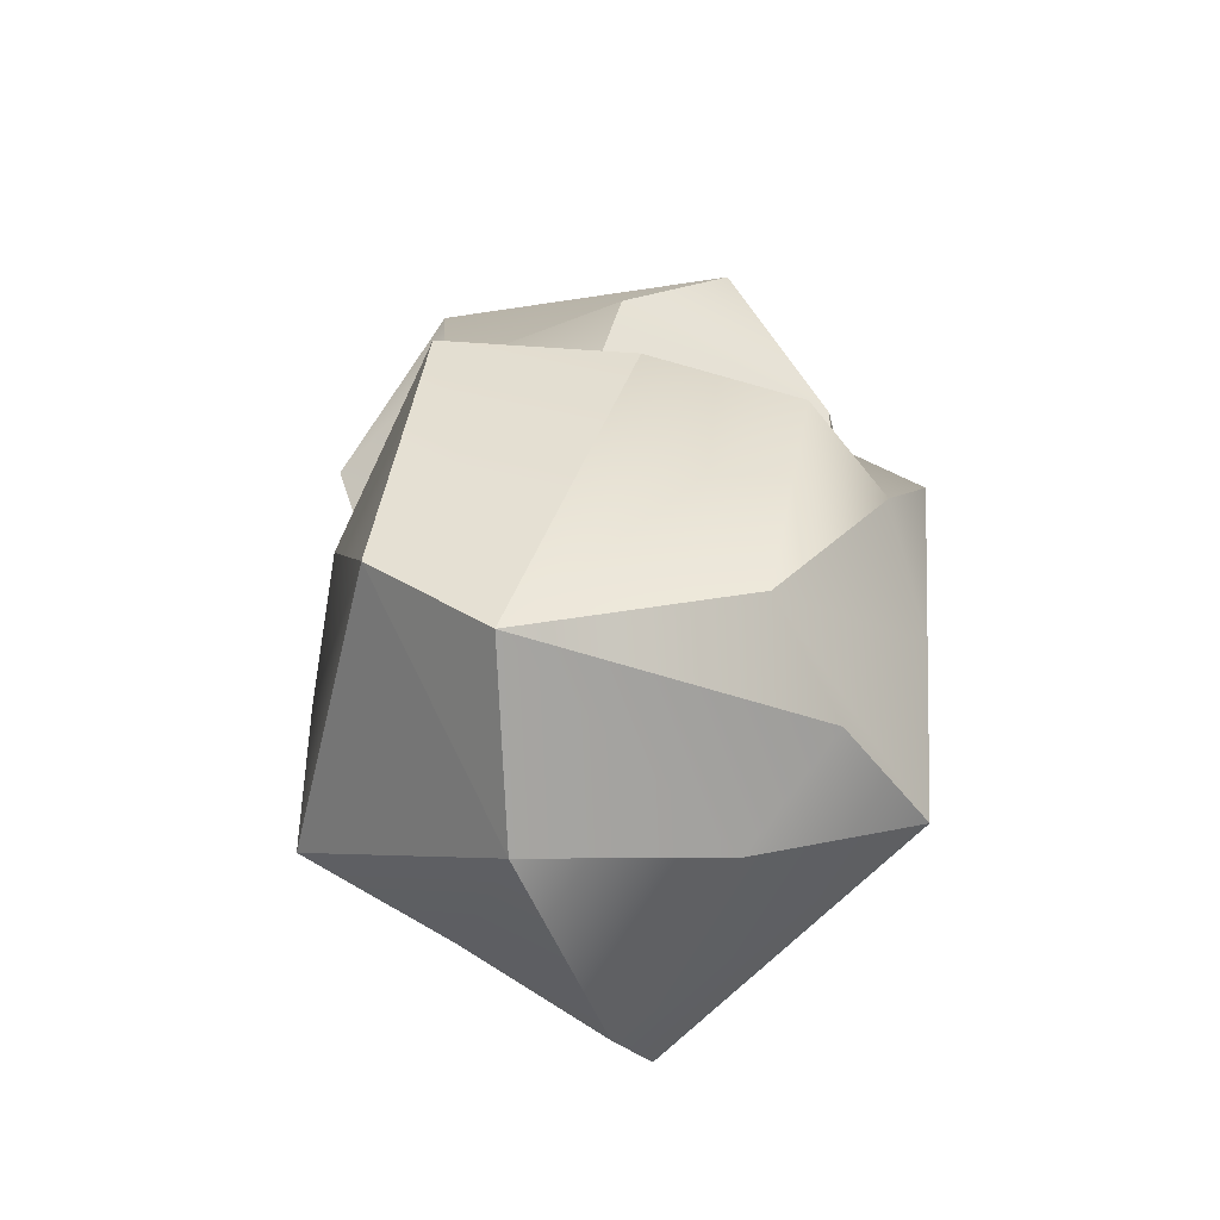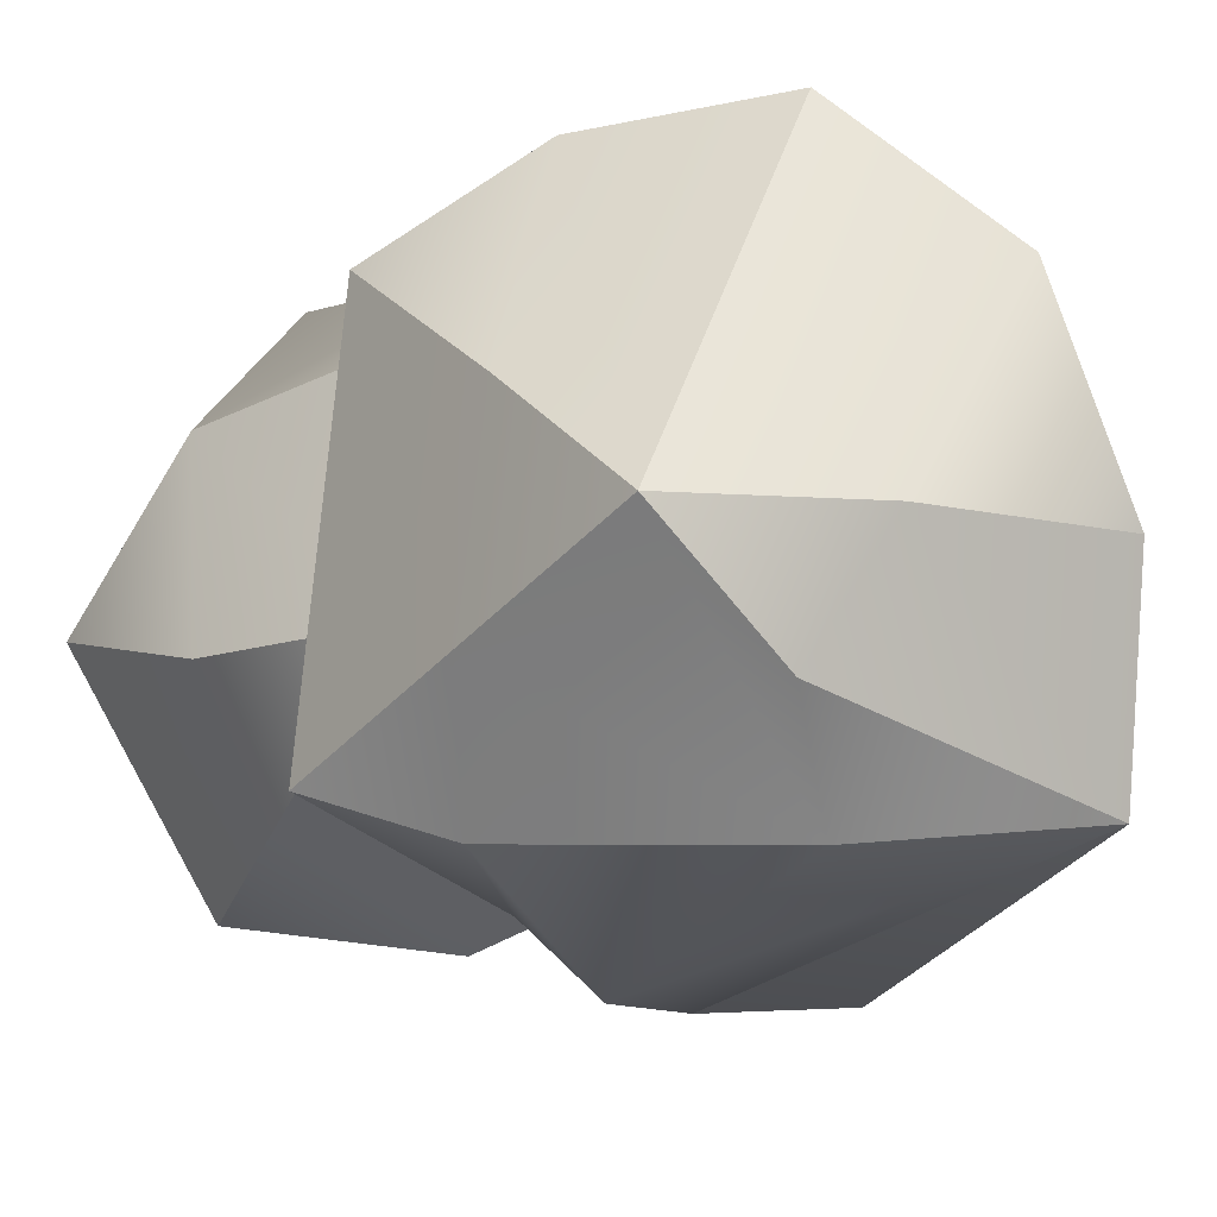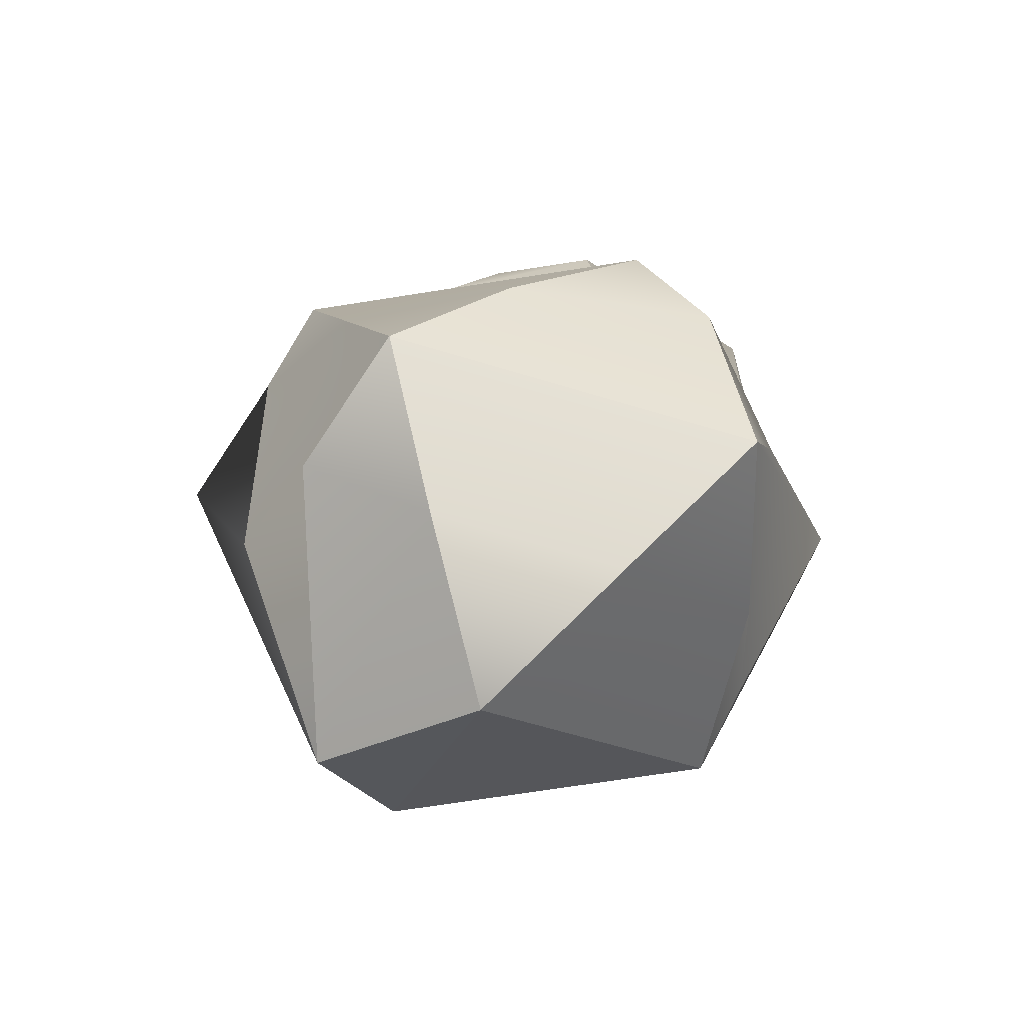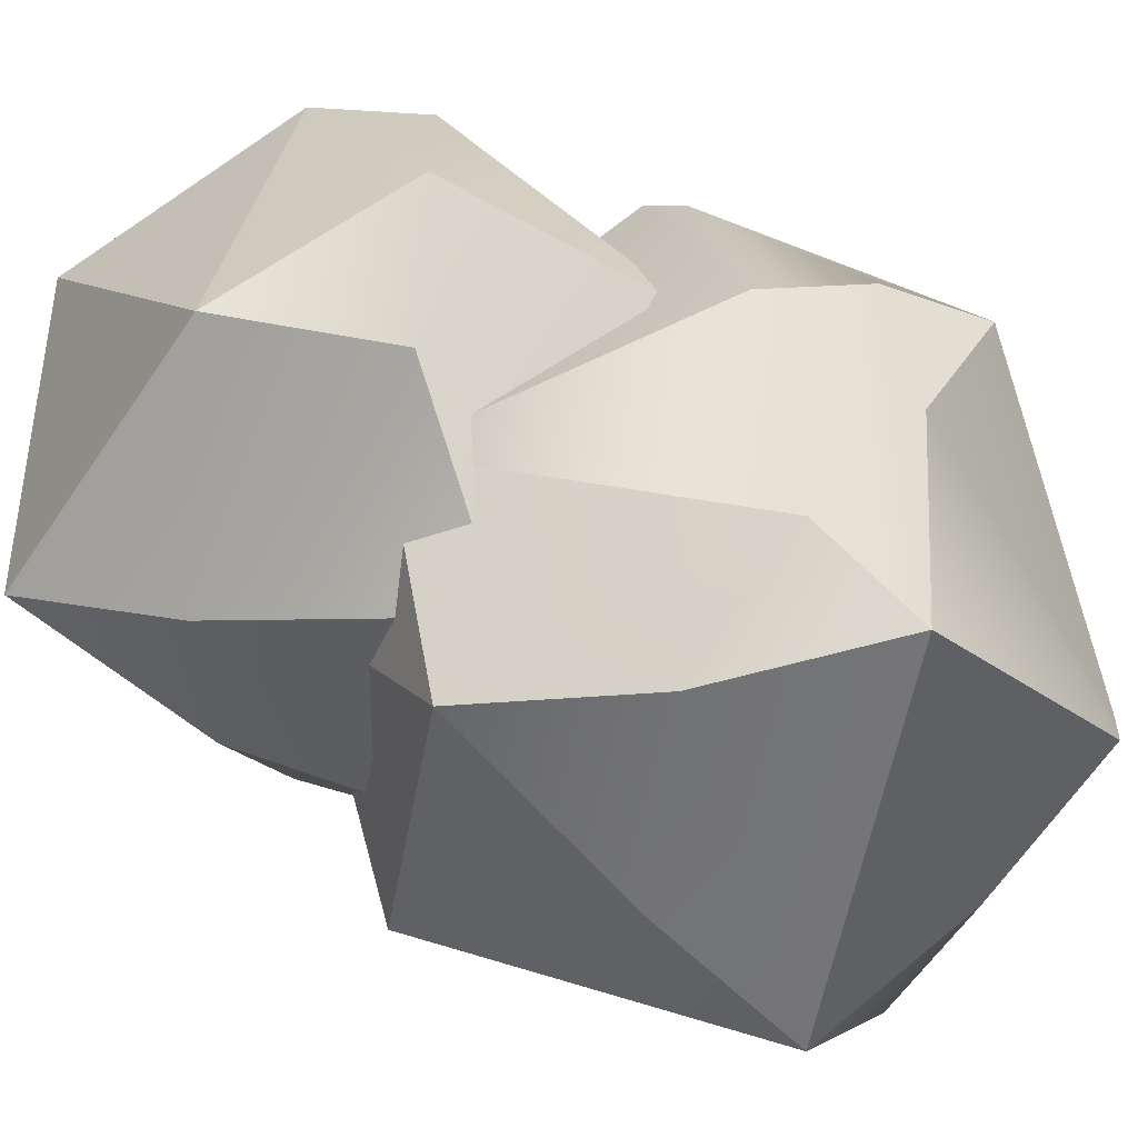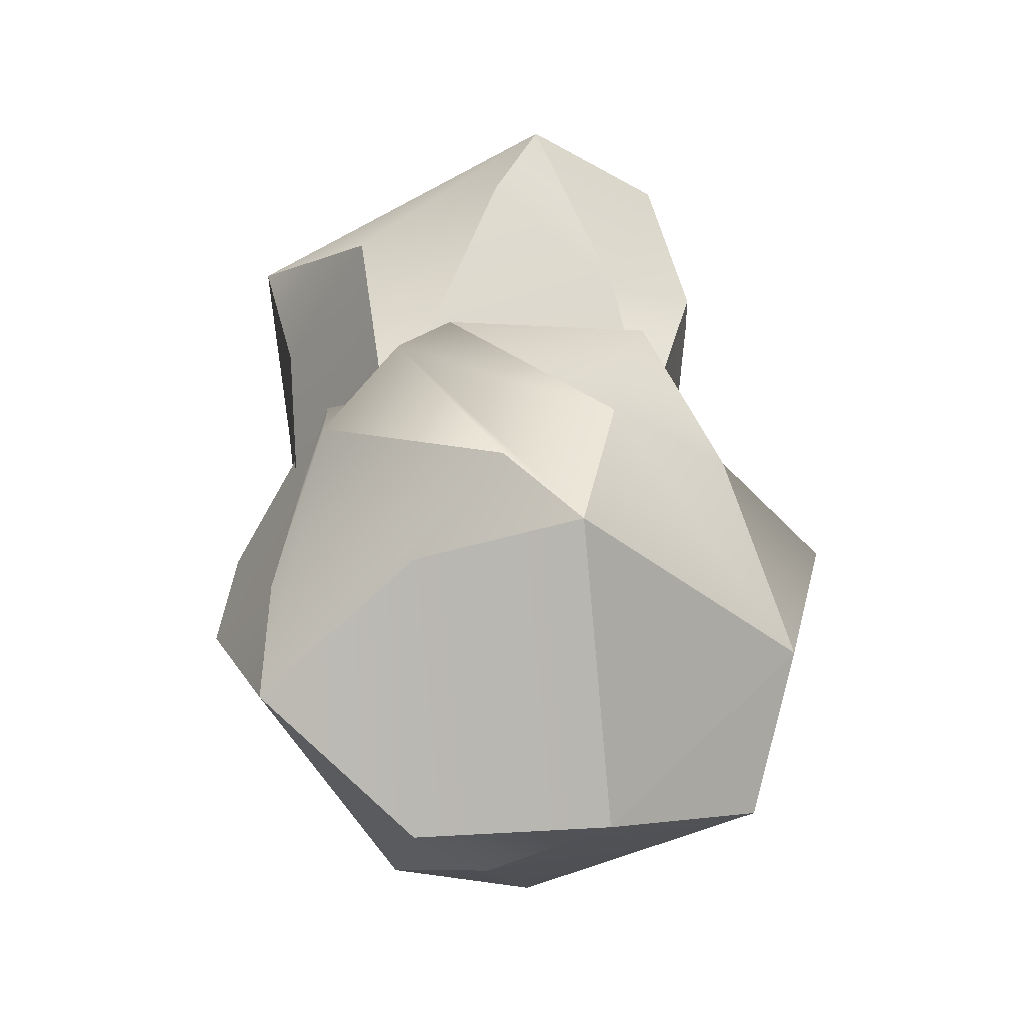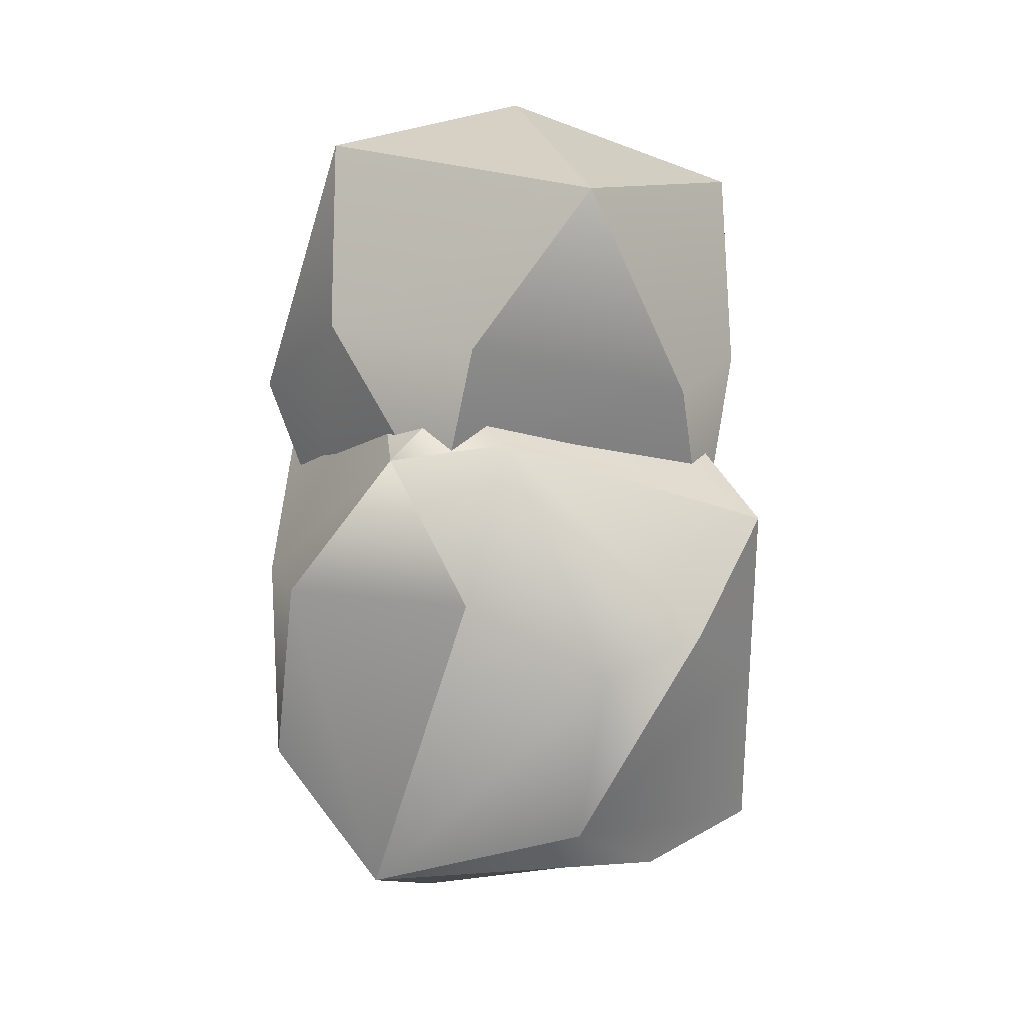
<metadata>
{"format":"obj","ext":"obj","renderer":"f3d","projection":"perspective","resolution":1024,"background":"white","views":[{"elev":-53.8,"azim":-13.3,"up":"+Z"},{"elev":-20.3,"azim":139.2,"up":"+Y"},{"elev":-77.8,"azim":99.0,"up":"+Z"},{"elev":53.9,"azim":117.1,"up":"+Y"},{"elev":-38.2,"azim":-135.8,"up":"+Z"},{"elev":10.6,"azim":0.4,"up":"+Z"}]}
</metadata>
<code>
g default
v 1.195 1.643 -0.4731
v -0.01908 2.104 -0.664
v -0.7361 0.8981 -0.3509
v -0.01908 -0.08396 -0.1347
v 1.398 0.4704 -0.4065
v 1.514 0.8981 1.534
v 0.8973 2.256 0.8975
v -0.653 1.643 1.389
v -0.5913 0.5935 1.736
v 0.7645 -0.09367 1.534
v 0.3727 1.363 1.951
v -0.008433 2.331 0.4525
v 0.6674 2.22 0.1423
v -0.776 1.163 0.4294
v -0.6156 1.923 0.7658
v -0.6046 0.3329 0.796
v -1.001 0.8119 0.419
v 1.25 -0.03637 0.4829
v 0.1621 -0.2688 0.731
v 1.604 1.448 0.5932
v 1.553 0.5691 0.5923
v -0.3592 -0.2792 -2.091
v 1.644 0.4126 -1.934
v -0.1128 0.5774 -2.429
v -0.8916 -0.0257 -1.456
v -0.2728 -0.06178 0.1271
v 1.644 -0.1207 -0.166
v 1.666 1.694 -0.4534
v 0.8582 2.082 -1.923
v -0.8984 1.598 -1.481
v 0.03 1.427 0.3717
v 1.13 0.9306 0.4032
v 0.8357 1.795 0.1849
v 0.1375 -0.7067 -0.5016
v -0.749 -0.5387 -0.4579
v 1.336 -0.3701 -0.7261
v 1.644 0.1393 -1.028
v -0.9801 0.5759 -0.5855
v 1.712 1.004 -1.296
v 1.403 1.983 -1.255
v -0.937 1.388 -0.6885
v 0.6957 2.194 -1.385
v 0.06569 2.443 -0.8649
v 0.8344 0.4886 -2.275
v 1.107 -0.09277 -2.052
v 0.7135 -0.4855 -1.773
v 0.3357 -0.2435 0.2409
v 0.4904 1.349 -2.562
v -0.3682 0.6471 0.5122
v -0.8947 1.083 0.08731
v 0.06263 -0.01378 0.4624
v -0.1004 1.959 -1.503
v -0.433 2.068 -0.211
v -0.635 1.882 -1.092
v 0.8287 -0.8402 -0.84
v -0.3062 2.304 -0.4518
g cloud2
f 1 2 12 13
f 2 3 14 15
f 3 4 16 17
f 4 5 18 19
f 5 1 20 21
f 1 13 20
f 2 15 12
f 3 17 14
f 4 19 16
f 5 21 18
f 6 7 11
f 7 8 11
f 8 9 11
f 9 10 11
f 10 6 11
f 13 12 7
f 15 14 8
f 17 16 9
f 19 18 10
f 21 20 6
f 20 13 7 6
f 12 15 8 7
f 14 17 9 8
f 16 19 10 9
f 18 21 6 10
f 22 24 44 45
f 22 25 24
f 22 34 35 25
f 22 46 55 34
f 22 45 46
f 23 44 48 29
f 24 25 30
f 25 35 38
f 26 47 51
f 27 37 39 28
f 23 29 40 39
f 24 30 52 48
f 25 38 41 30
f 26 51 49
f 27 28 32
f 28 40 42 33
f 29 52 54 43 42
f 30 41 56 54
f 31 32 33
f 32 28 33
f 35 34 26
f 34 55 47 26
f 36 37 27
f 38 35 26 49 50
f 39 37 23
f 39 40 28
f 41 38 50 53
f 42 40 29
f 42 43 33
f 43 56 53 31 33
f 45 44 23
f 55 46 36
f 46 45 23 37 36
f 48 44 24
f 51 47 27 32
f 48 52 29
f 49 51 32 31
f 54 52 30
f 54 56 43
f 47 55 36 27
f 50 49 31
f 53 50 31
f 53 56 41

</code>
